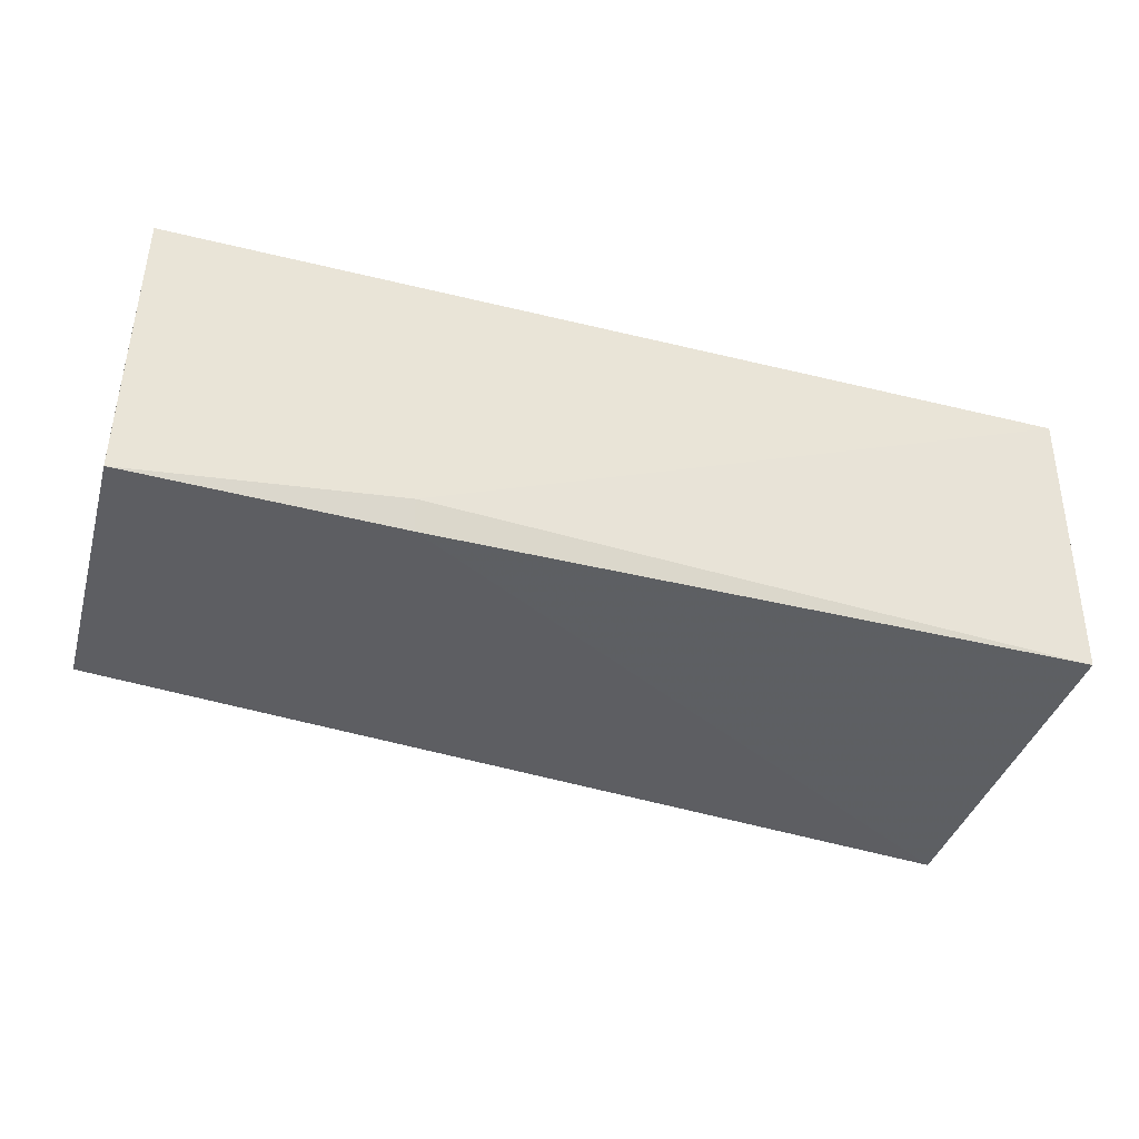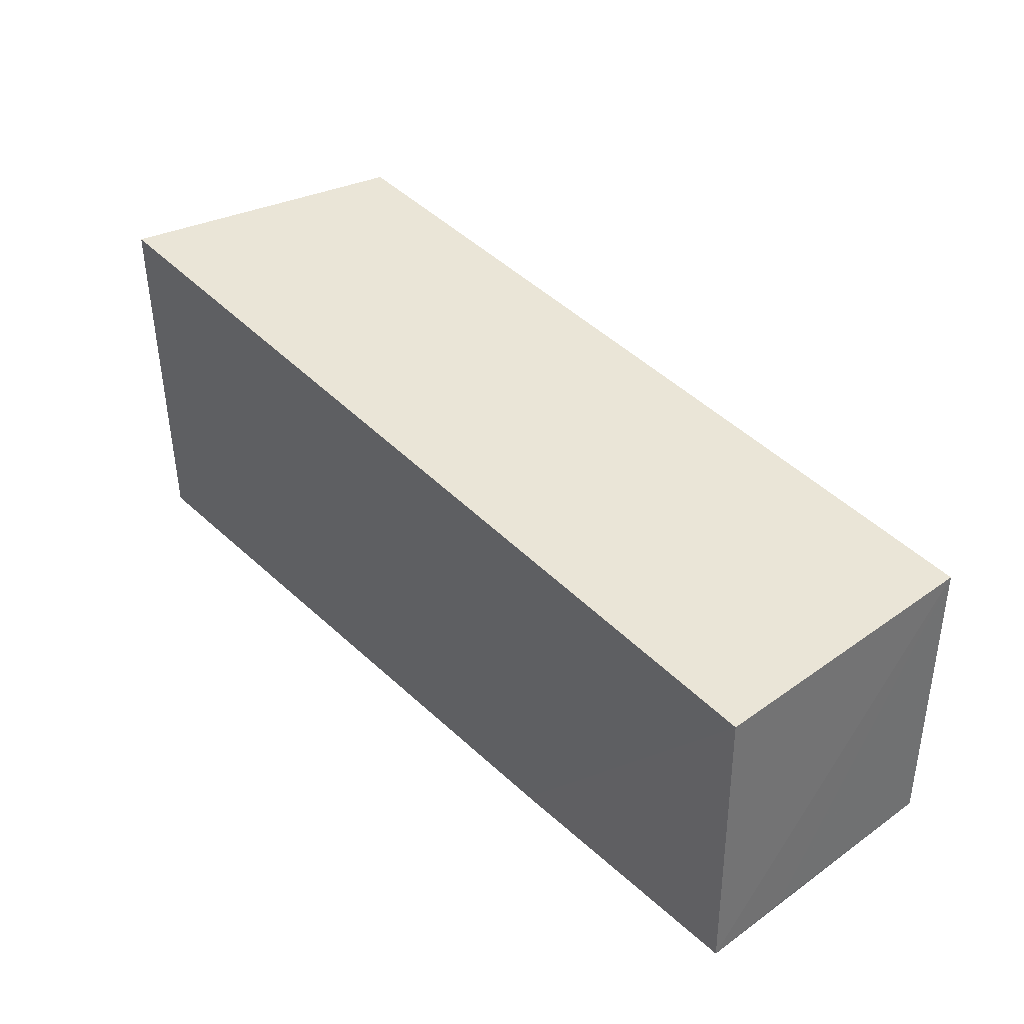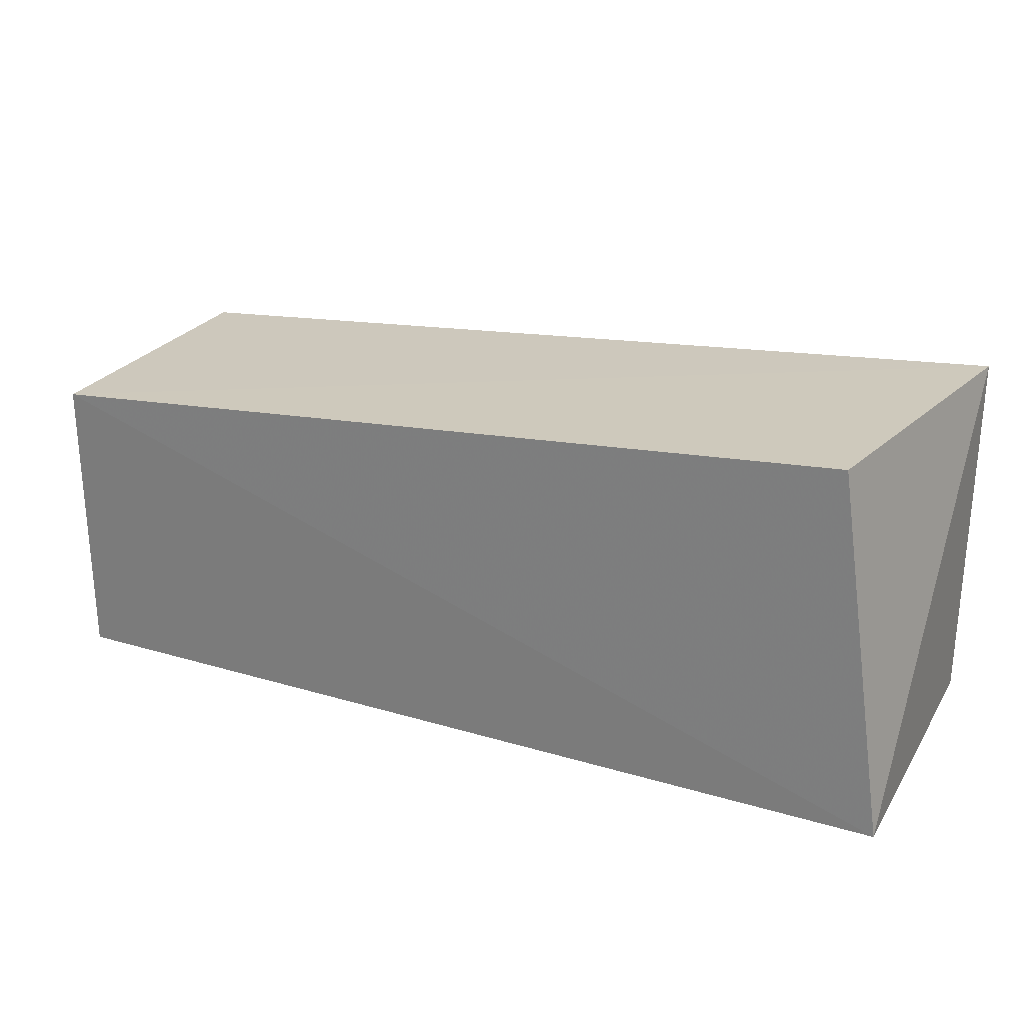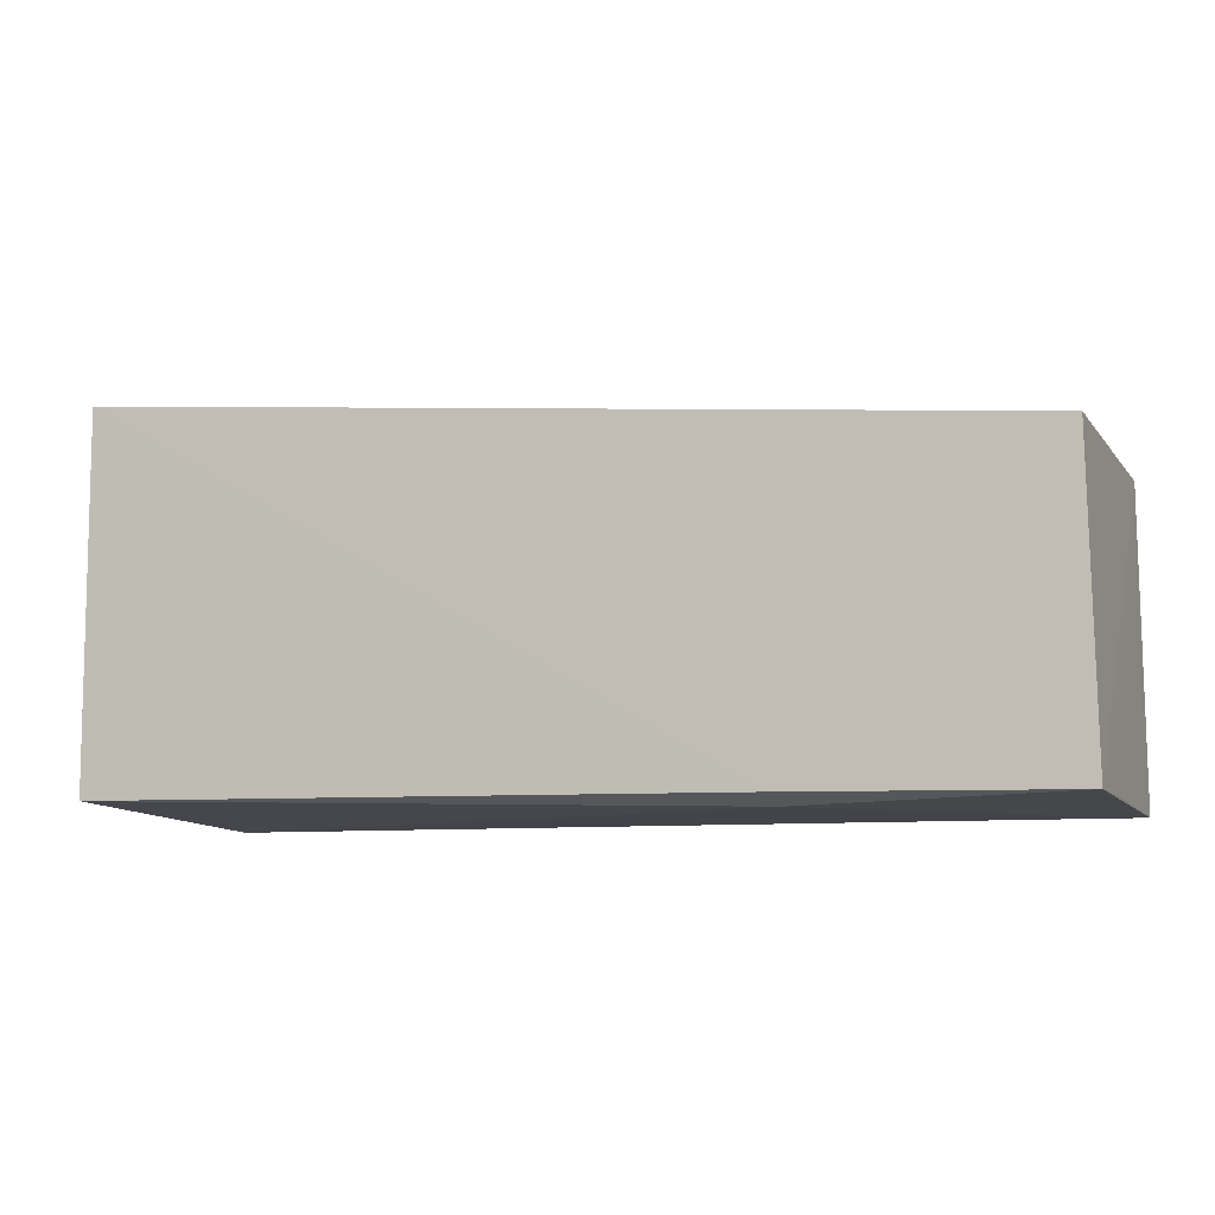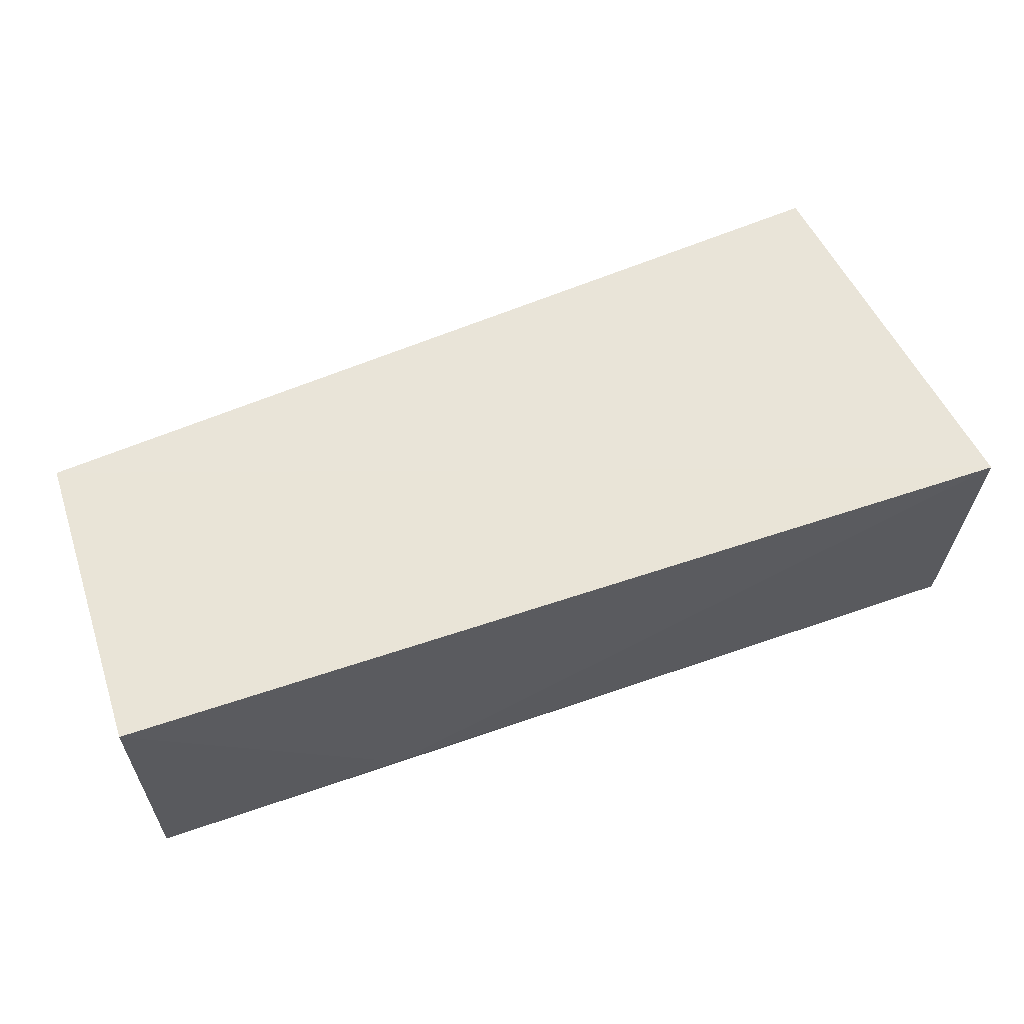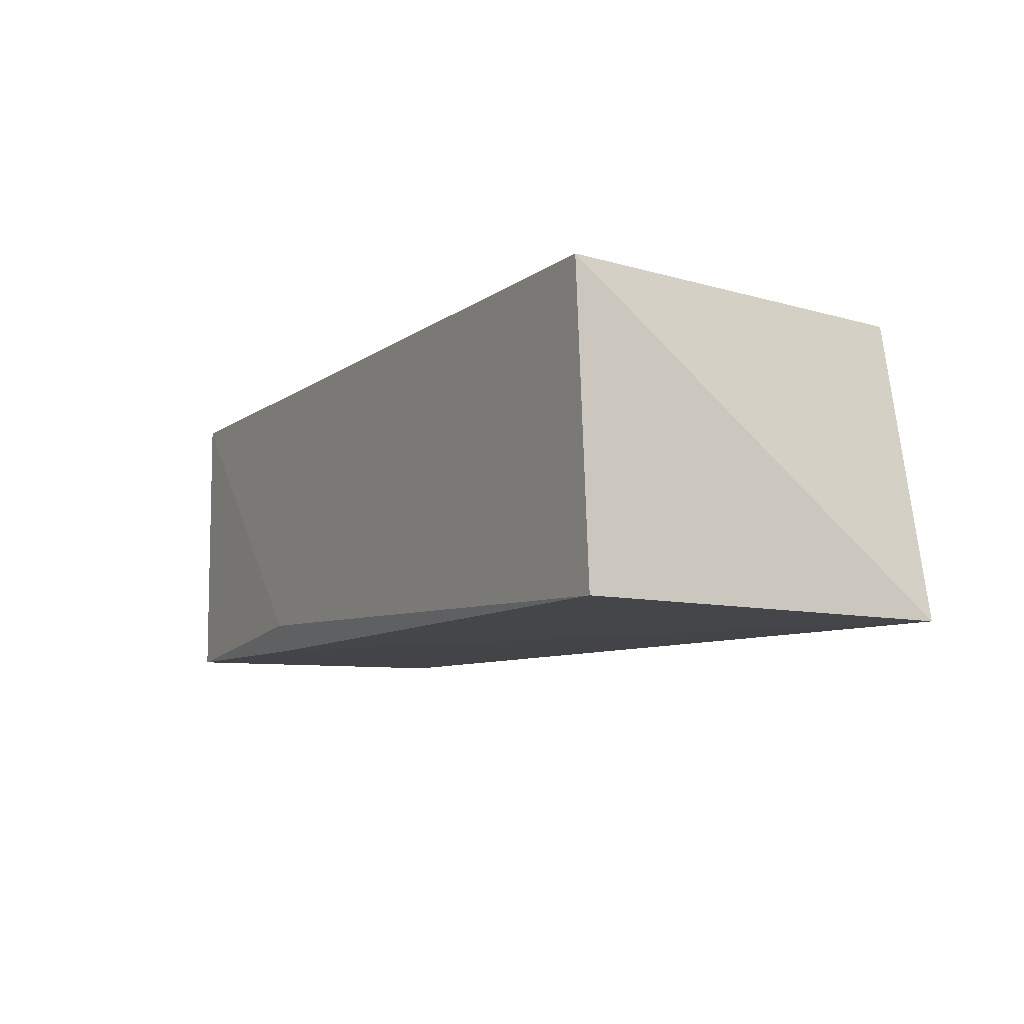
<metadata>
{"format":"obj","ext":"obj","renderer":"f3d","projection":"perspective","resolution":1024,"background":"white","views":[{"elev":-39.1,"azim":163.4,"up":"+Y"},{"elev":38.0,"azim":48.7,"up":"+Z"},{"elev":26.8,"azim":-154.5,"up":"+Z"},{"elev":-9.6,"azim":21.1,"up":"+Z"},{"elev":60.9,"azim":161.6,"up":"+Y"},{"elev":-8.6,"azim":-118.2,"up":"+Y"}]}
</metadata>
<code>
v -0.1109 -0.007918 0.0155
v -0.1109 -0.02006 0.01526
v -0.1108 -0.007938 0.002881
v -0.1487 -0.007943 0.003239
v -0.1487 -0.0203 0.01895
v -0.1107 -0.02011 0.002955
v -0.1463 -0.008162 0.0189
v -0.1216 -0.01904 0.002784
v -0.1217 -0.02021 0.003193
v -0.1107 -0.01643 0.003017
v -0.1488 -0.02006 0.003682
f 1 3 4
f 5 2 1
f 6 1 2
f 7 5 1
f 7 1 4
f 7 4 5
f 8 4 3
f 8 3 6
f 9 6 2
f 9 2 5
f 9 8 6
f 10 6 3
f 10 3 1
f 10 1 6
f 11 9 5
f 11 5 4
f 11 4 8
f 11 8 9

</code>
